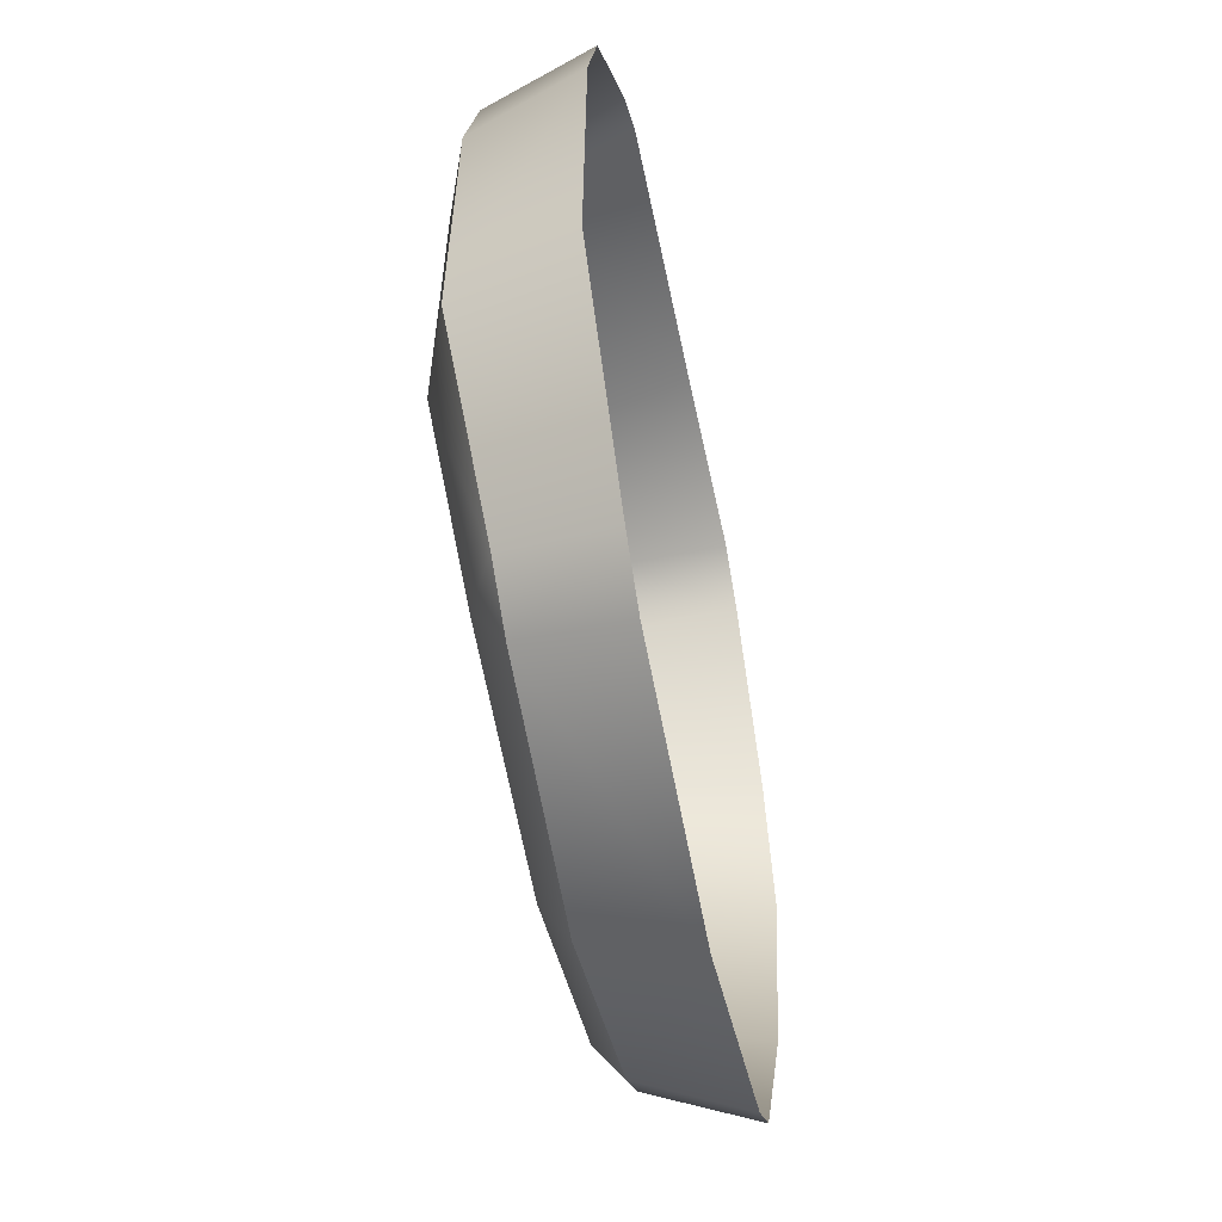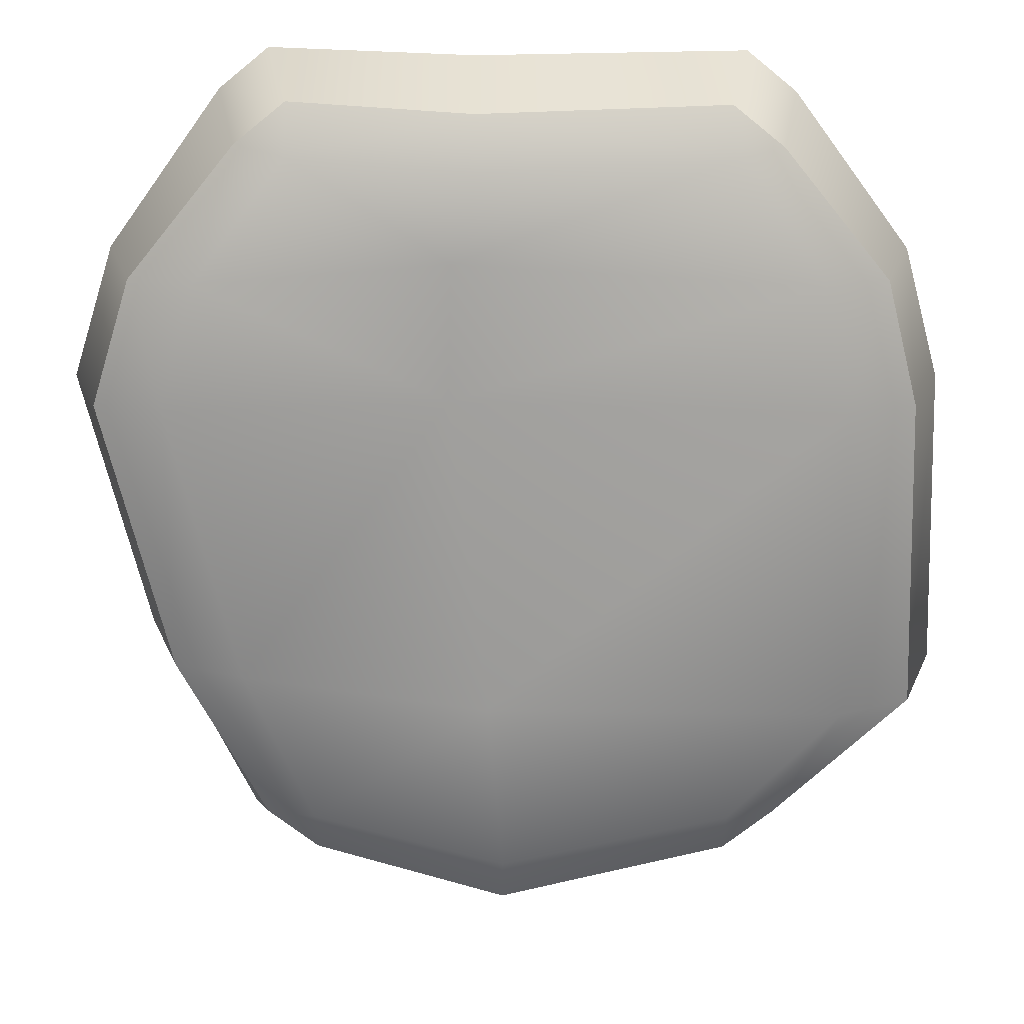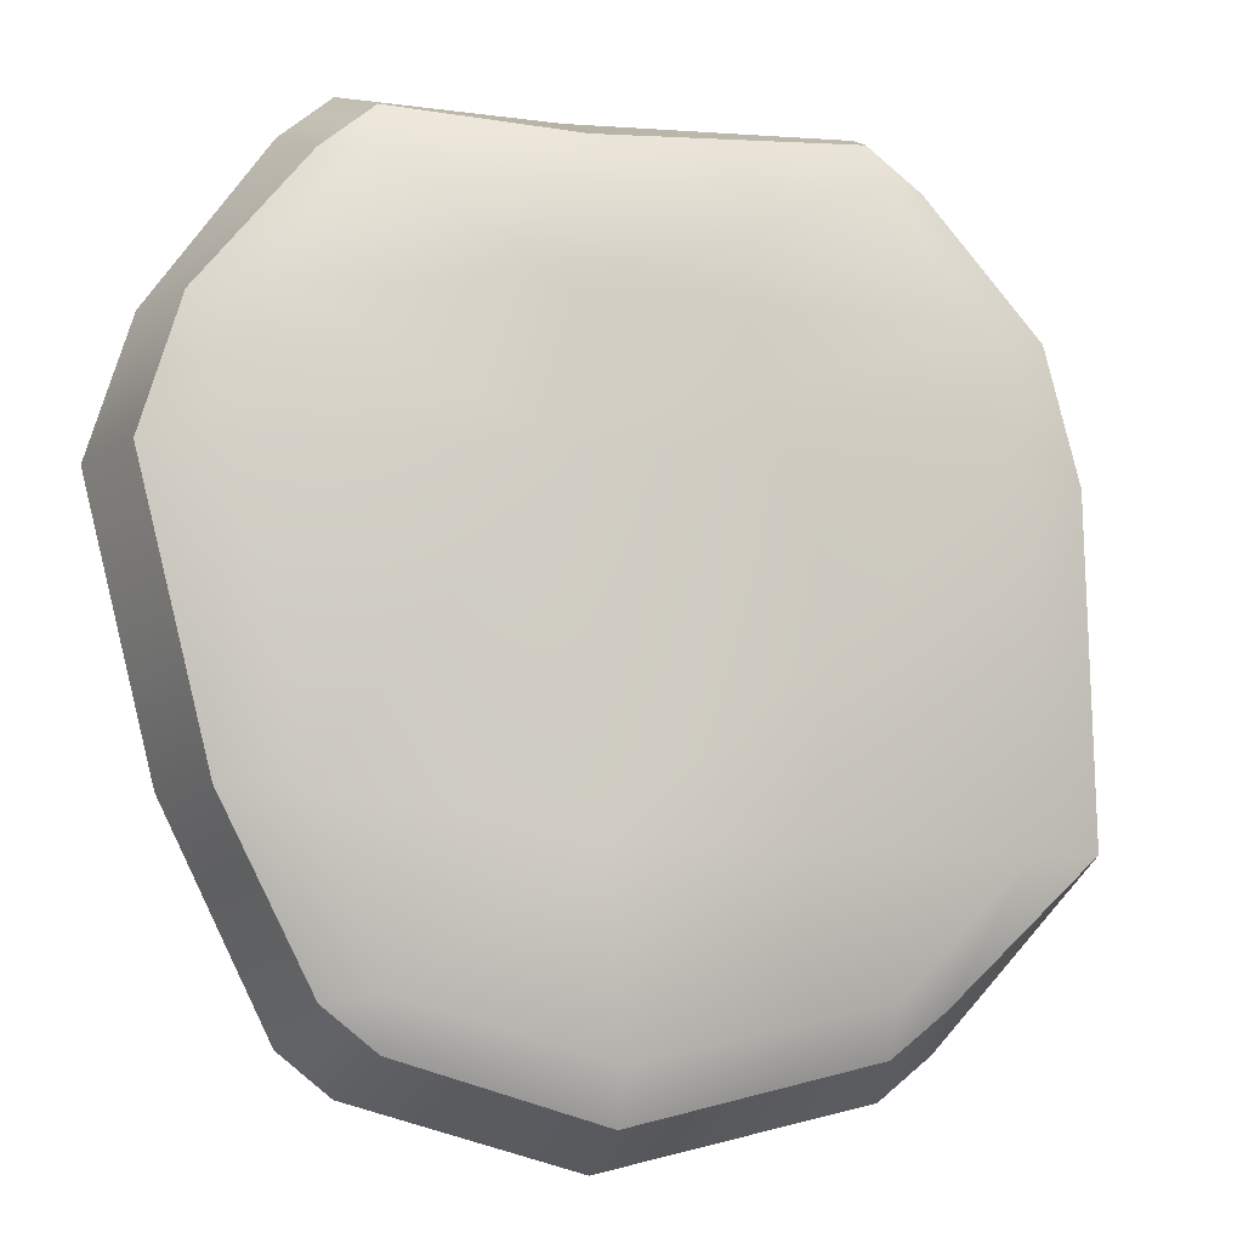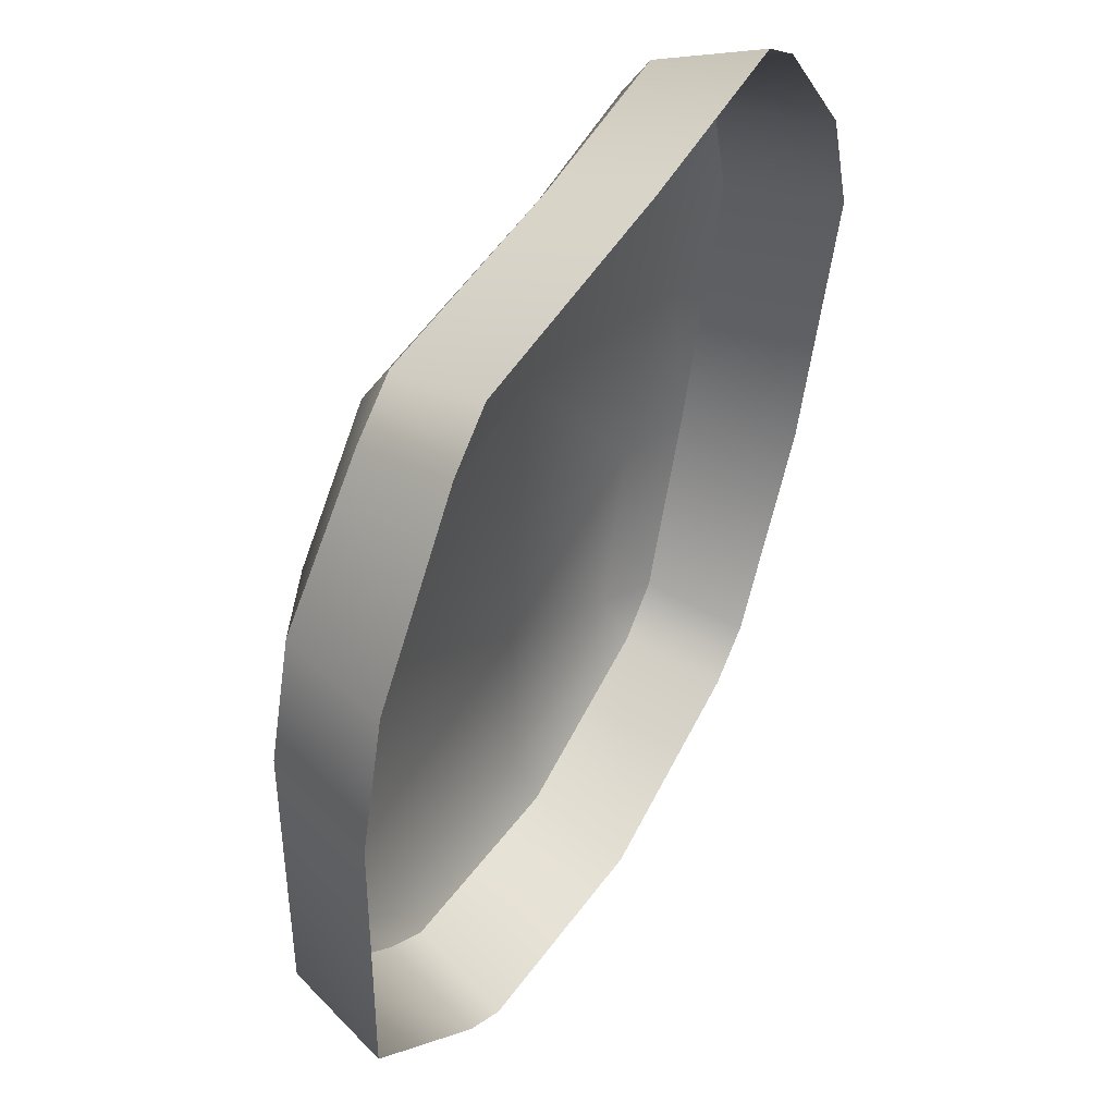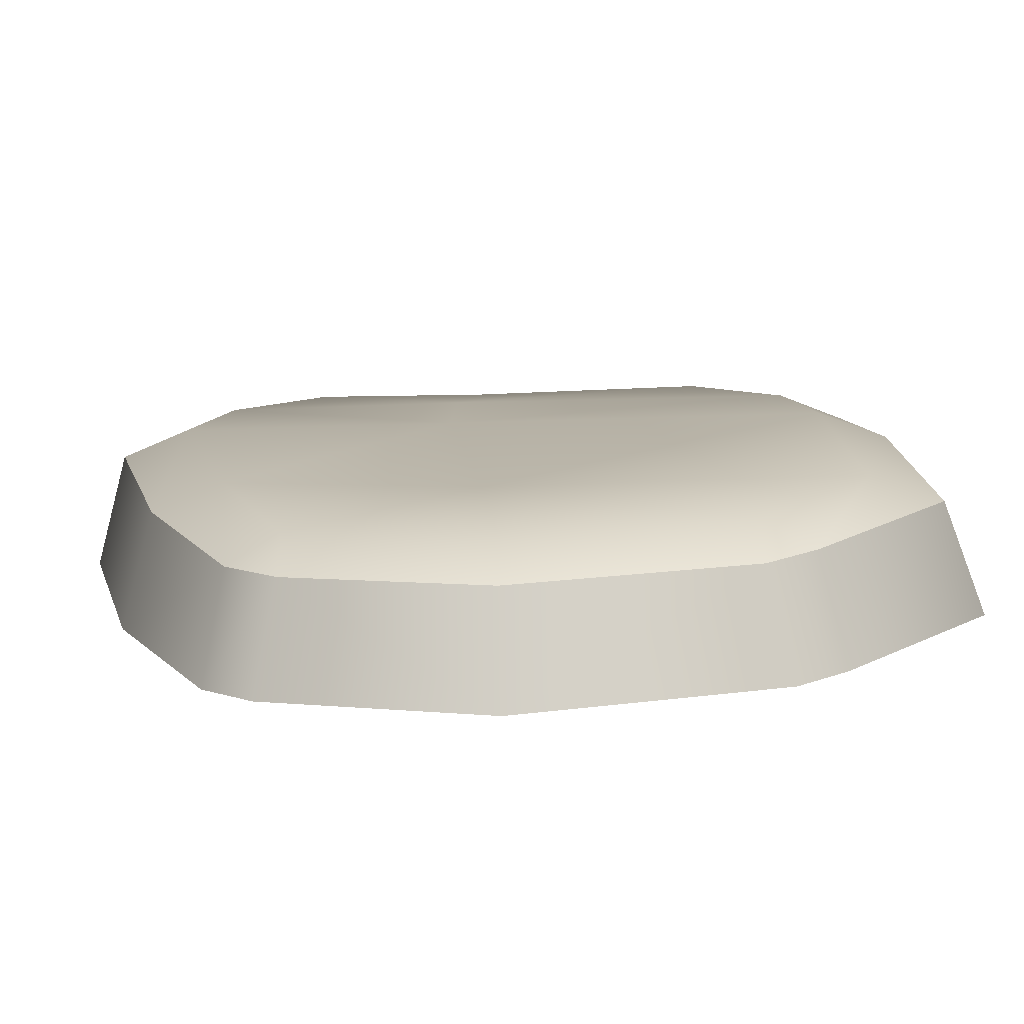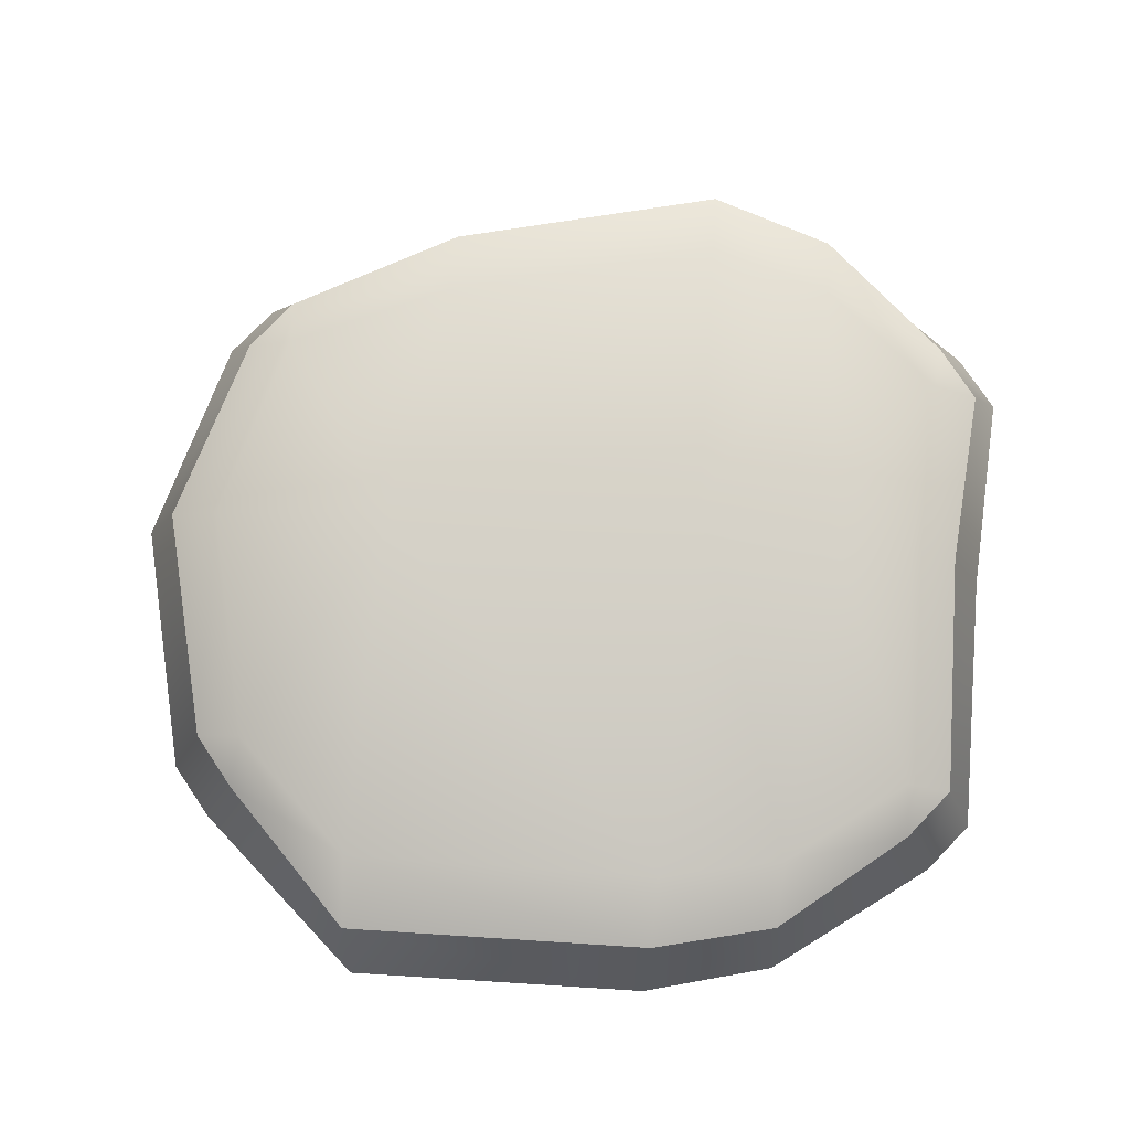
<metadata>
{"format":"obj","ext":"obj","renderer":"f3d","projection":"perspective","resolution":1024,"background":"white","views":[{"elev":-57.0,"azim":-78.3,"up":"+Z"},{"elev":19.1,"azim":179.2,"up":"+Z"},{"elev":-8.2,"azim":166.3,"up":"+Z"},{"elev":49.3,"azim":-60.4,"up":"+Z"},{"elev":-77.2,"azim":-178.2,"up":"+Z"},{"elev":77.6,"azim":-84.9,"up":"+Y"}]}
</metadata>
<code>
o Brick_4_3
v 0.1374 0 -0.1687
v 0.161 0 -0.1495
v 0.1507 0.0484 -0.1321
v 0.1267 0.04796 -0.1515
v 0.1267 0.06153 -0.1289
v 0.1663 0 0.2177
v 0.1427 0 0.2368
v 0.1321 0.06153 0.197
v 0.132 0.04796 0.2196
v 0.156 0.0484 0.2002
v -0.1094 0 -0.1515
v -0.08581 0 -0.1707
v -0.07515 0.06153 -0.1309
v -0.07511 0.04796 -0.1535
v -0.09909 0.0484 -0.1341
v -0.08047 0 0.2348
v -0.1041 0 0.2156
v -0.0698 0.06153 0.1949
v -0.09377 0.0484 0.1982
v -0.06976 0.04796 0.2175
v 0.2093 0 -0.04974
v 0.2209 0 0.1425
v 0.2062 0.05302 0.1392
v 0.1924 0.0546 -0.05074
v 0.1589 0.06744 -0.05235
v 0.1754 0.06593 0.1396
v -0.1601 0 0.1404
v -0.1813 0 -0.0704
v -0.1626 0.0533 -0.07188
v -0.1436 0.05204 0.1371
v -0.1124 0.06516 0.1376
v -0.1288 0.06641 -0.07379
v 0.05795 0.06473 0.1482
v 0.2247 0.0546 0.07943
v 0.1917 0.06744 0.08
v 0.04199 0.06605 -0.07091
v -0.1587 0.0533 0.07738
v 0.03491 0.04871 -0.1797
v 0.03491 0.06171 -0.1555
v -0.1251 0.06641 0.07797
v -0.1773 0 0.0768
v 0.04682 0.04844 0.2137
v 0.04682 0.06143 0.1895
v 0.241 0 0.07889
v 0.03491 0 -0.1988
v 0.04682 0 0.2328
v 0.05973 0.06605 0.08368
f 8 33 43
f 3 4 5
f 8 9 10
f 13 14 15
f 18 19 20
f 32 15 29
f 36 13 32
f 18 33 31
f 8 26 33
f 21 2 3 24
f 10 6 22 23
f 19 18 31 30
f 35 26 23 34
f 46 7 9 42
f 31 33 47 40
f 42 43 18 20
f 4 38 39 5
f 34 44 21 24
f 11 15 14 12
f 6 10 9 7
f 2 1 4 3
f 32 13 15
f 36 32 40 47
f 3 5 25 24
f 10 23 26 8
f 27 30 37 41
f 11 28 29 15
f 5 39 36 25
f 24 25 35 34
f 27 17 19 30
f 20 19 17 16
f 25 36 47 35
f 14 13 39 38
f 34 23 22 44
f 20 16 46 42
f 45 12 14 38
f 4 1 45 38
f 40 37 30 31
f 26 35 47 33
f 42 9 8 43
f 36 39 13
f 18 43 33
f 32 29 37 40
f 29 28 41 37

</code>
